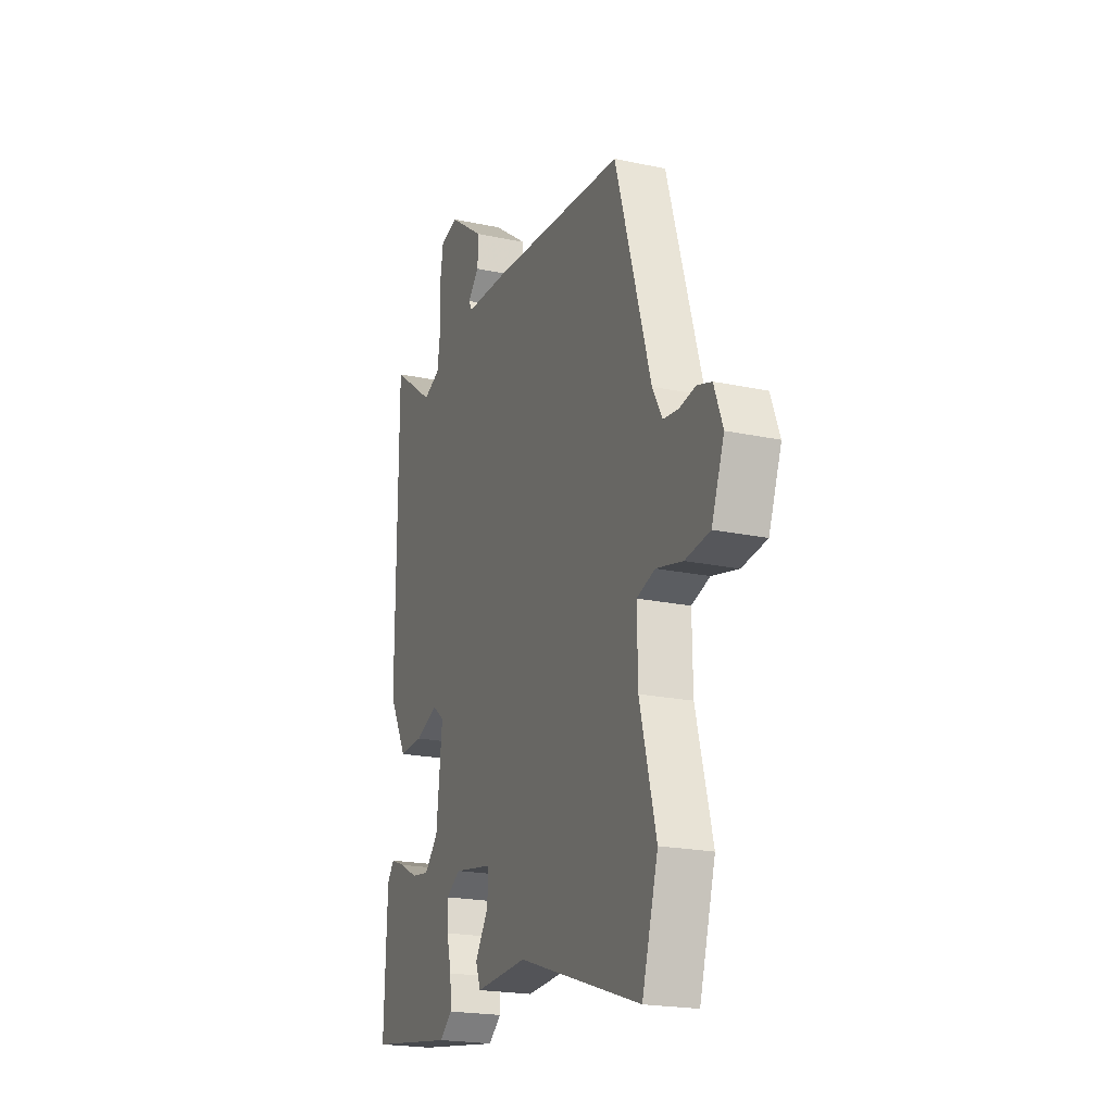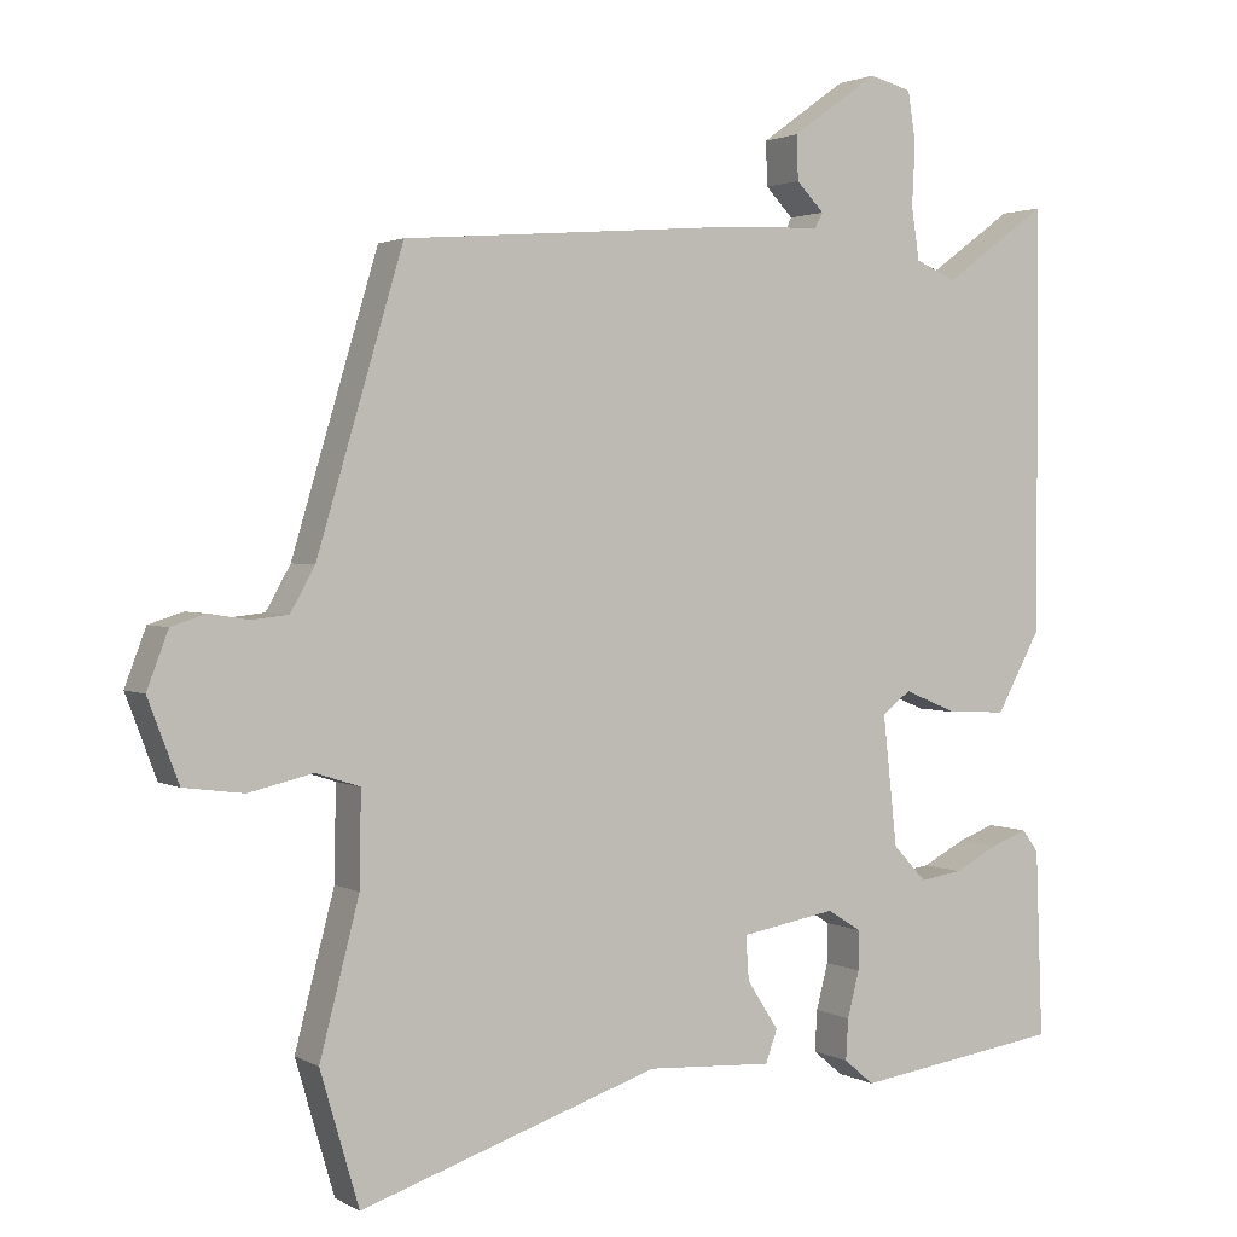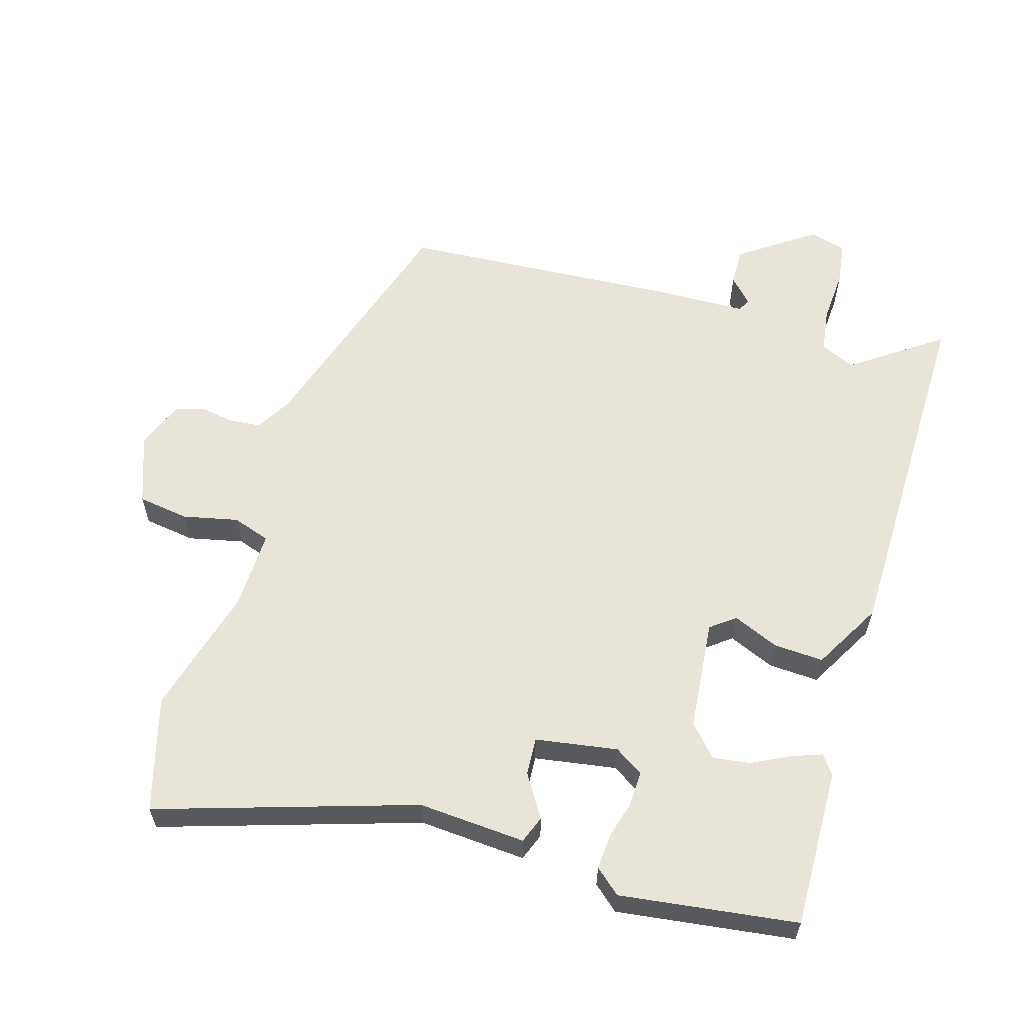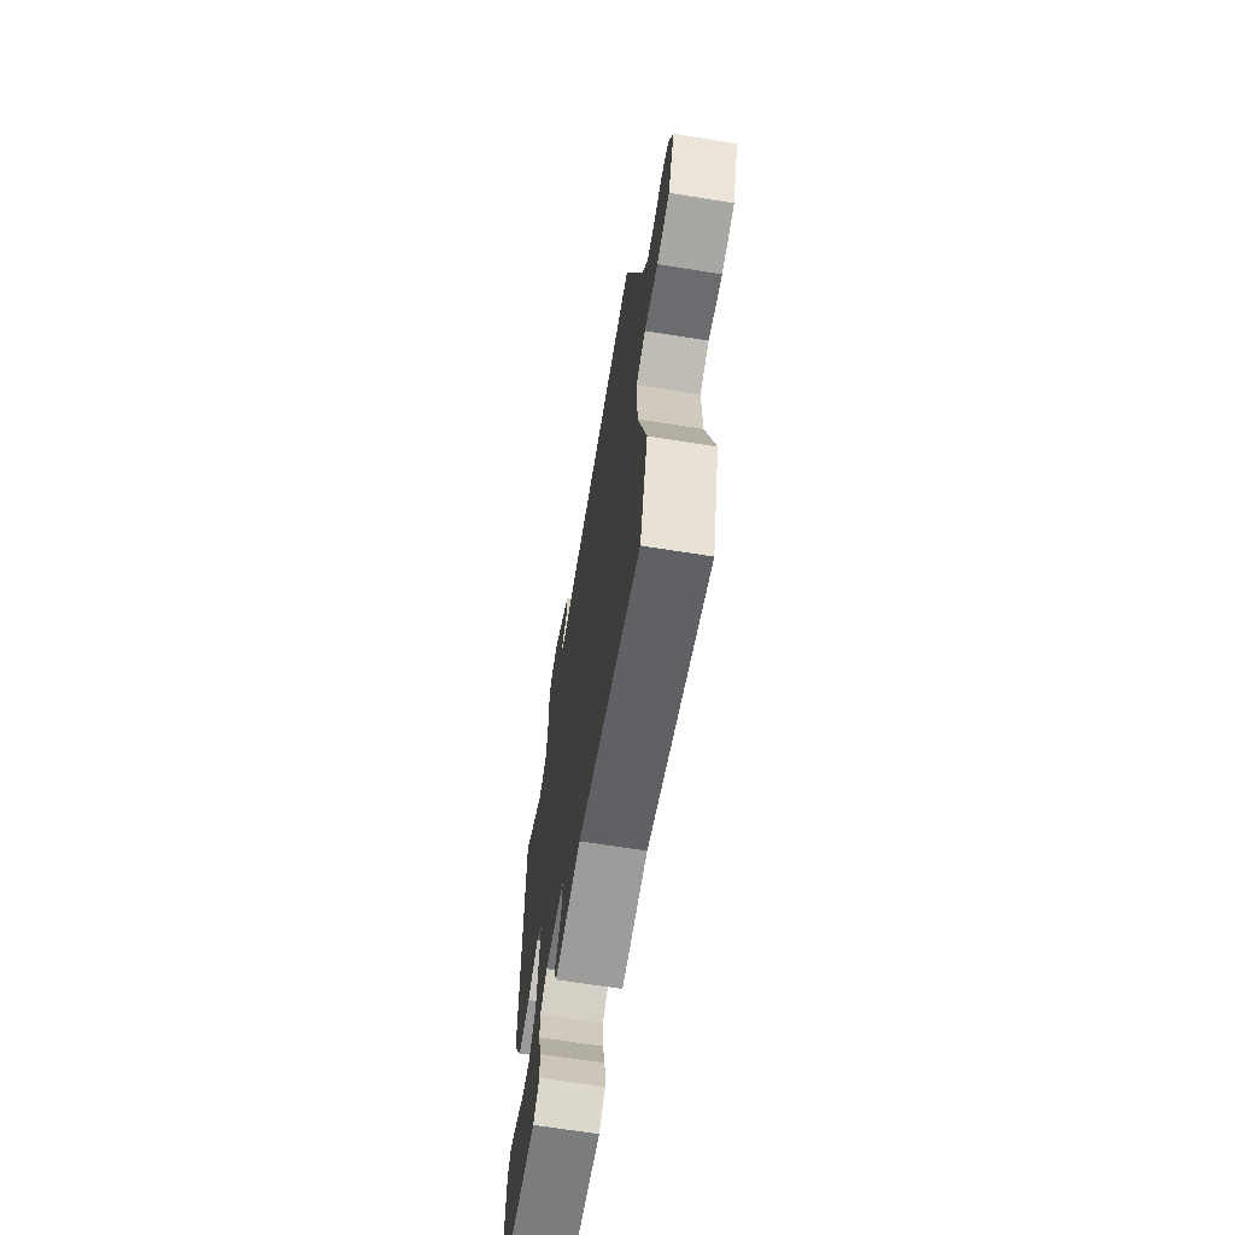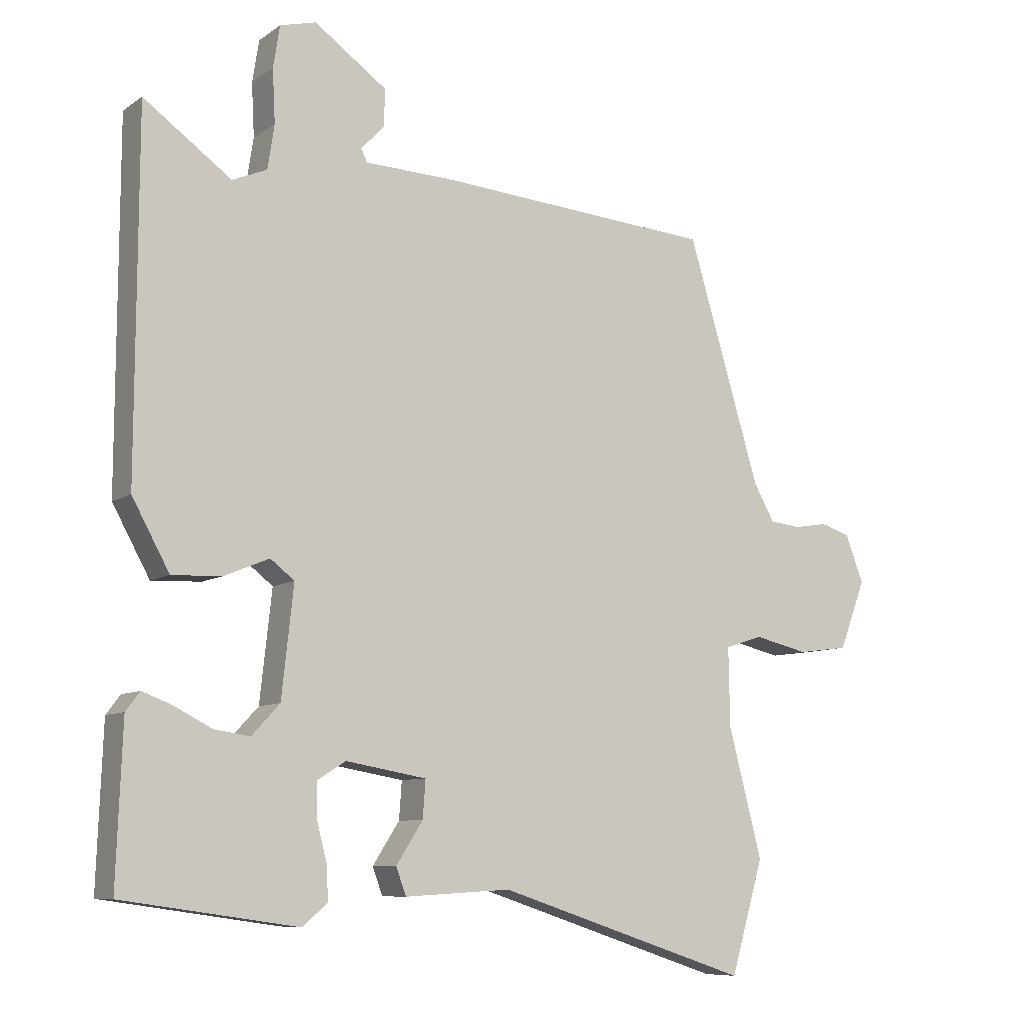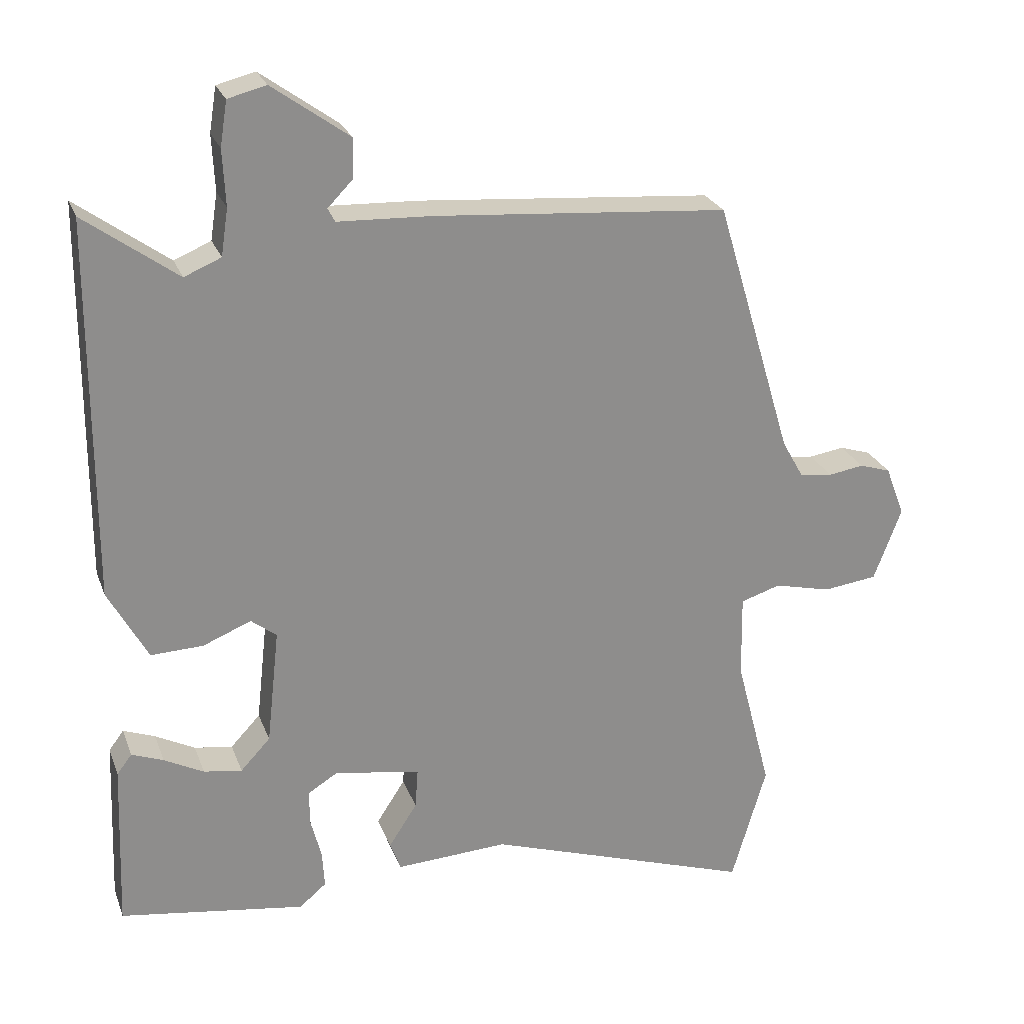
<metadata>
{"format":"obj","ext":"obj","renderer":"f3d","projection":"perspective","resolution":1024,"background":"white","views":[{"elev":-20.7,"azim":68.8,"up":"+Z"},{"elev":2.2,"azim":150.8,"up":"+Z"},{"elev":60.0,"azim":-162.7,"up":"+Y"},{"elev":-66.9,"azim":80.9,"up":"+Z"},{"elev":-8.5,"azim":-30.1,"up":"+Z"},{"elev":24.9,"azim":-17.6,"up":"+Z"}]}
</metadata>
<code>
v -0.474 0.07 0.554
v -0.343 0.07 0.459
v -0.291 0.07 0.481
v -0.281 0.07 0.547
v -0.285 0.07 0.626
v -0.275 0.07 0.689
v -0.221 0.07 0.703
v -0.112 0.07 0.625
v -0.114 0.07 0.569
v -0.149 0.07 0.533
v -0.139 0.07 0.514
v -0.007 0.07 0.509
v 0.409 0.07 0.477
v 0.518 0.07 0.113
v 0.549 0.07 0.058
v 0.595 0.07 0.053
v 0.645 0.07 0.061
v 0.689 0.07 0.047
v 0.716 0.07 -0.024
v 0.677 0.07 -0.127
v 0.601 0.07 -0.137
v 0.52 0.07 -0.118
v 0.464 0.07 -0.136
v 0.466 0.07 -0.254
v 0.516 0.07 -0.446
v 0.467 0.07 -0.614
v 0.088 0.07 -0.489
v -0.071 0.07 -0.498
v -0.086 0.07 -0.457
v -0.046 0.07 -0.395
v -0.042 0.07 -0.339
v -0.163 0.07 -0.318
v -0.206 0.07 -0.345
v -0.205 0.07 -0.395
v -0.19 0.07 -0.453
v -0.187 0.07 -0.505
v -0.225 0.07 -0.537
v -0.487 0.07 -0.499
v -0.478 0.07 -0.263
v -0.457 0.07 -0.235
v -0.412 0.07 -0.252
v -0.356 0.07 -0.281
v -0.302 0.07 -0.289
v -0.26 0.07 -0.244
v -0.242 0.07 -0.08
v -0.278 0.07 -0.052
v -0.346 0.07 -0.08
v -0.42 0.07 -0.083
v -0.476 0.07 0.019
v -0.474 0 0.554
v -0.343 0 0.459
v -0.291 0 0.481
v -0.281 0 0.547
v -0.285 0 0.626
v -0.275 0 0.689
v -0.221 0 0.703
v -0.112 0 0.625
v -0.114 0 0.569
v -0.149 0 0.533
v -0.139 0 0.514
v -0.007 0 0.509
v 0.409 0 0.477
v 0.518 0 0.113
v 0.549 0 0.058
v 0.595 0 0.053
v 0.645 0 0.061
v 0.689 0 0.047
v 0.716 0 -0.024
v 0.677 0 -0.127
v 0.601 0 -0.137
v 0.52 0 -0.118
v 0.464 0 -0.136
v 0.466 0 -0.254
v 0.516 0 -0.446
v 0.467 0 -0.614
v 0.088 0 -0.489
v -0.071 0 -0.498
v -0.086 0 -0.457
v -0.046 0 -0.395
v -0.042 0 -0.339
v -0.163 0 -0.318
v -0.206 0 -0.345
v -0.205 0 -0.395
v -0.19 0 -0.453
v -0.187 0 -0.505
v -0.225 0 -0.537
v -0.487 0 -0.499
v -0.478 0 -0.263
v -0.457 0 -0.235
v -0.412 0 -0.252
v -0.356 0 -0.281
v -0.302 0 -0.289
v -0.26 0 -0.244
v -0.242 0 -0.08
v -0.278 0 -0.052
v -0.346 0 -0.08
v -0.42 0 -0.083
v -0.476 0 0.019
f 46 47 48 49
f 46 49 1 2
f 45 46 2 3
f 39 40 41 42
f 39 42 43
f 38 39 43
f 37 38 43 44
f 34 35 36 37
f 33 34 37 44
f 27 28 29 30
f 27 30 31
f 24 25 26 27
f 23 24 27 31
f 19 20 21 22
f 19 22 23
f 16 17 18 19
f 15 16 19 23
f 14 15 23 31
f 11 12 13 14
f 7 8 9 10
f 5 6 7 10
f 4 5 10 11
f 45 3 4 11
f 32 33 44 45
f 31 32 45
f 11 14 31 45
f 98 97 96 95
f 51 50 98 95
f 52 51 95 94
f 91 90 89 88
f 92 91 88
f 92 88 87
f 93 92 87 86
f 86 85 84 83
f 93 86 83 82
f 79 78 77 76
f 80 79 76
f 76 75 74 73
f 80 76 73 72
f 71 70 69 68
f 72 71 68
f 68 67 66 65
f 72 68 65 64
f 80 72 64 63
f 63 62 61 60
f 59 58 57 56
f 59 56 55 54
f 60 59 54 53
f 60 53 52 94
f 94 93 82 81
f 94 81 80
f 94 80 63 60
f 1 50 51 2
f 2 51 52 3
f 3 52 53 4
f 4 53 54 5
f 5 54 55 6
f 6 55 56 7
f 7 56 57 8
f 8 57 58 9
f 9 58 59 10
f 10 59 60 11
f 11 60 61 12
f 12 61 62 13
f 13 62 63 14
f 14 63 64 15
f 15 64 65 16
f 16 65 66 17
f 17 66 67 18
f 18 67 68 19
f 19 68 69 20
f 20 69 70 21
f 21 70 71 22
f 22 71 72 23
f 23 72 73 24
f 24 73 74 25
f 25 74 75 26
f 26 75 76 27
f 27 76 77 28
f 28 77 78 29
f 29 78 79 30
f 30 79 80 31
f 31 80 81 32
f 32 81 82 33
f 33 82 83 34
f 34 83 84 35
f 35 84 85 36
f 36 85 86 37
f 37 86 87 38
f 38 87 88 39
f 39 88 89 40
f 40 89 90 41
f 41 90 91 42
f 42 91 92 43
f 43 92 93 44
f 44 93 94 45
f 45 94 95 46
f 46 95 96 47
f 47 96 97 48
f 48 97 98 49
f 49 98 50 1

</code>
